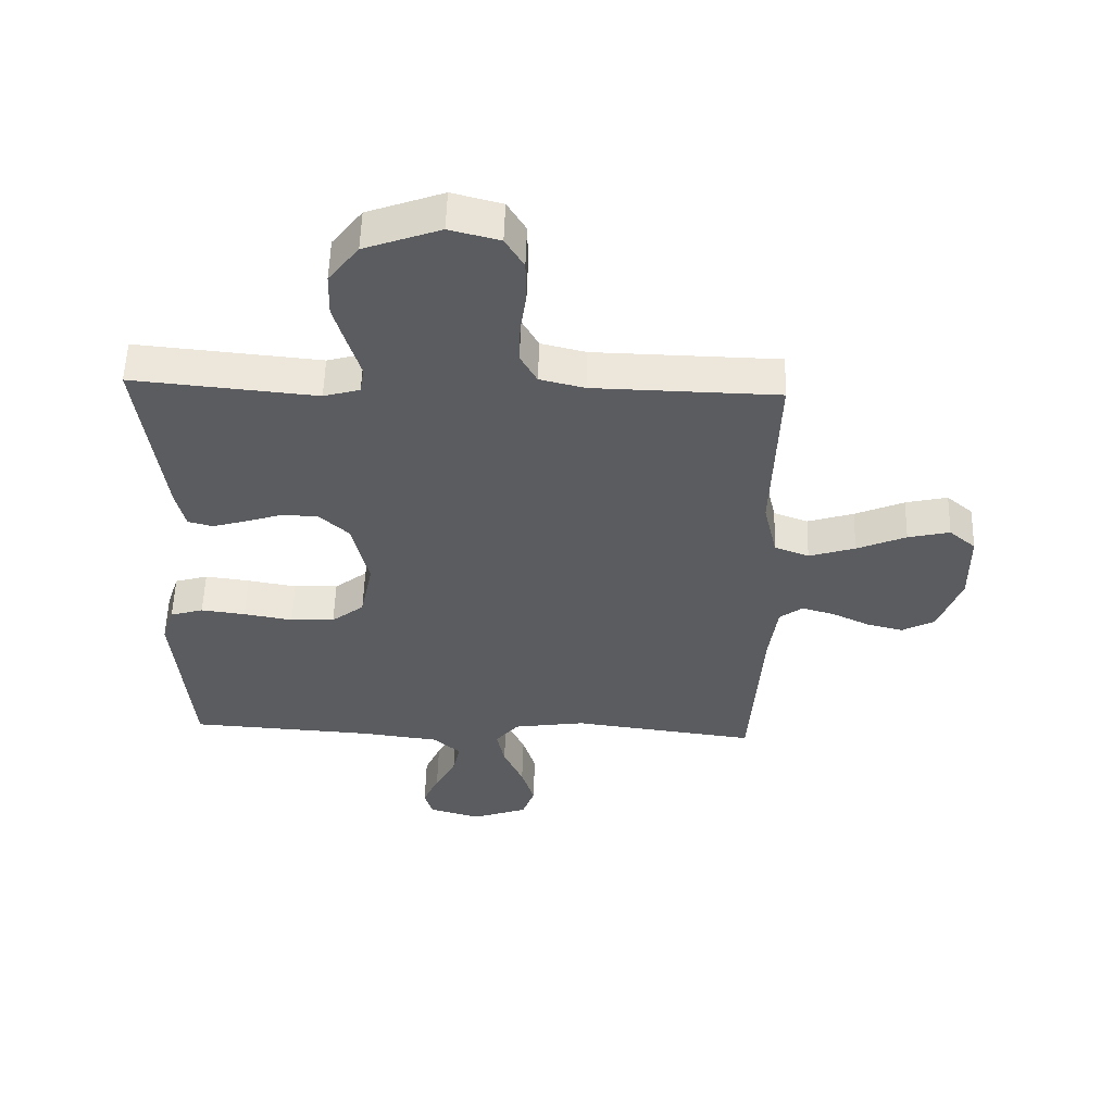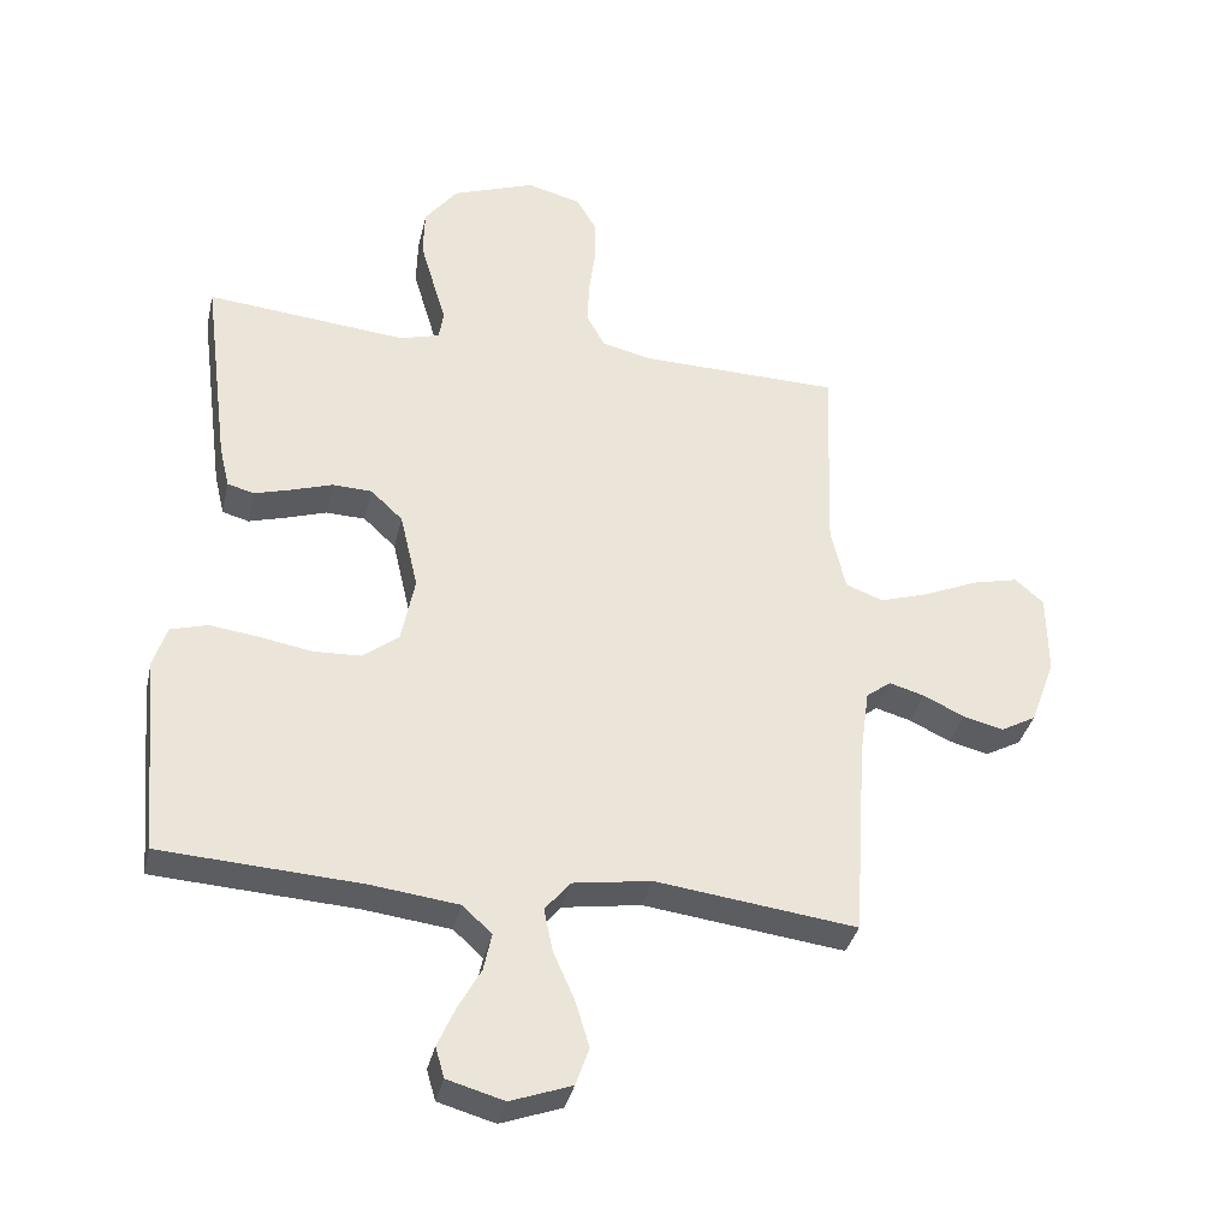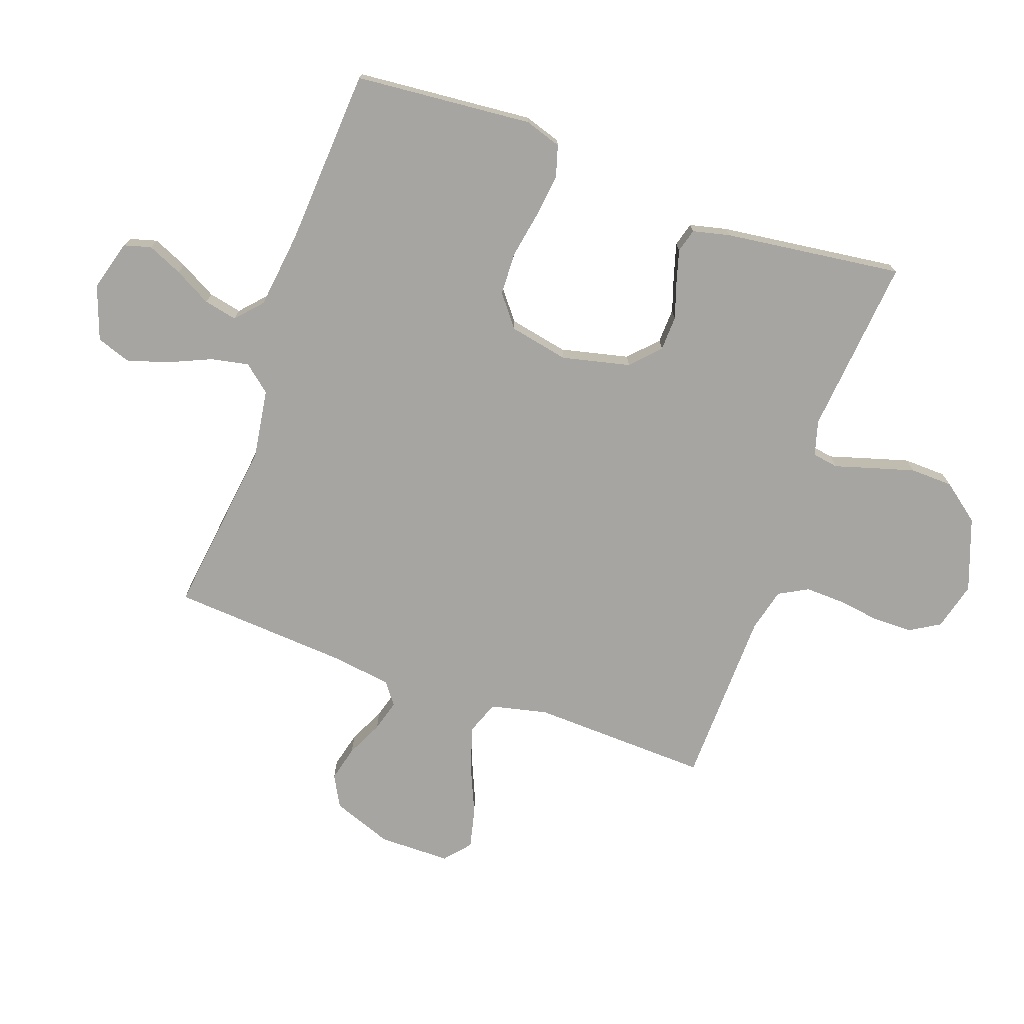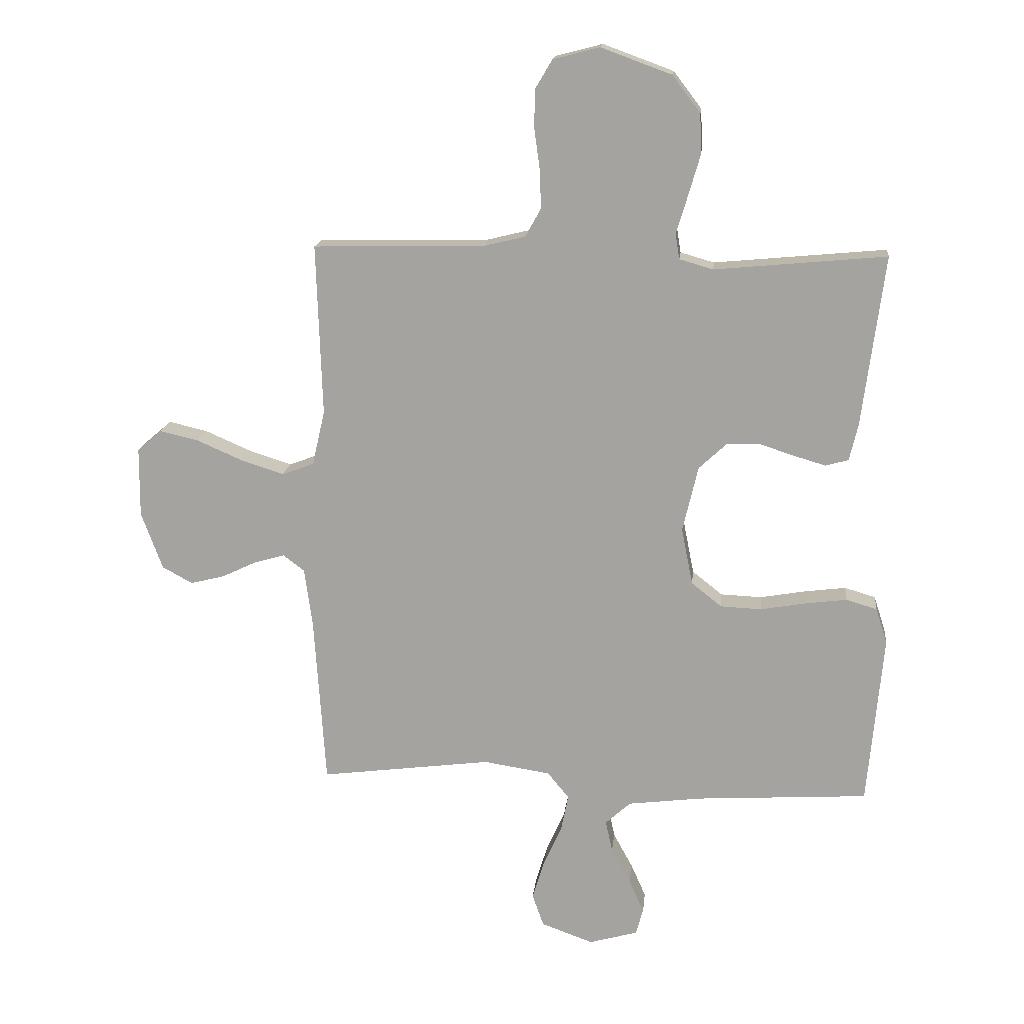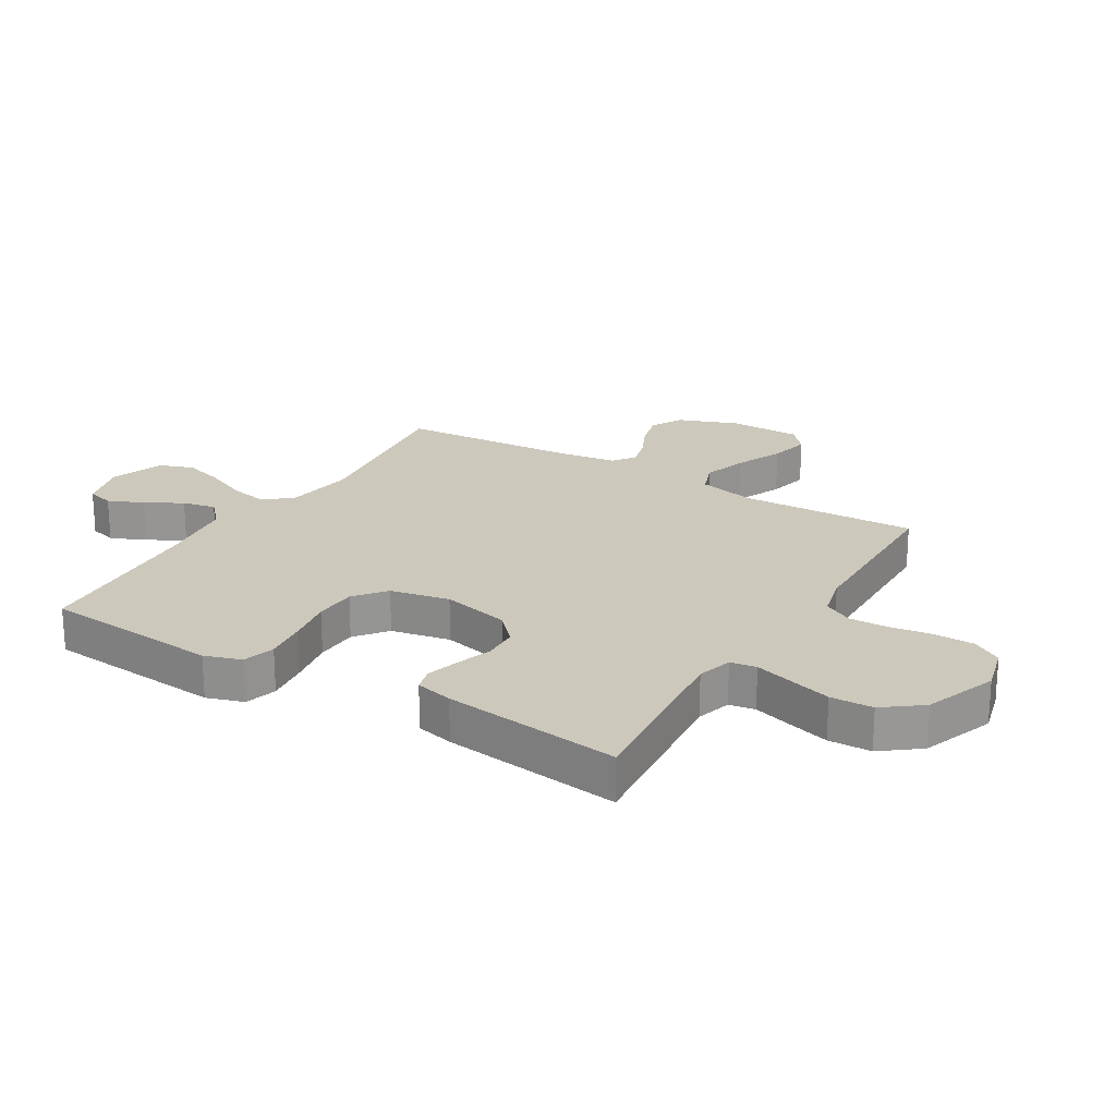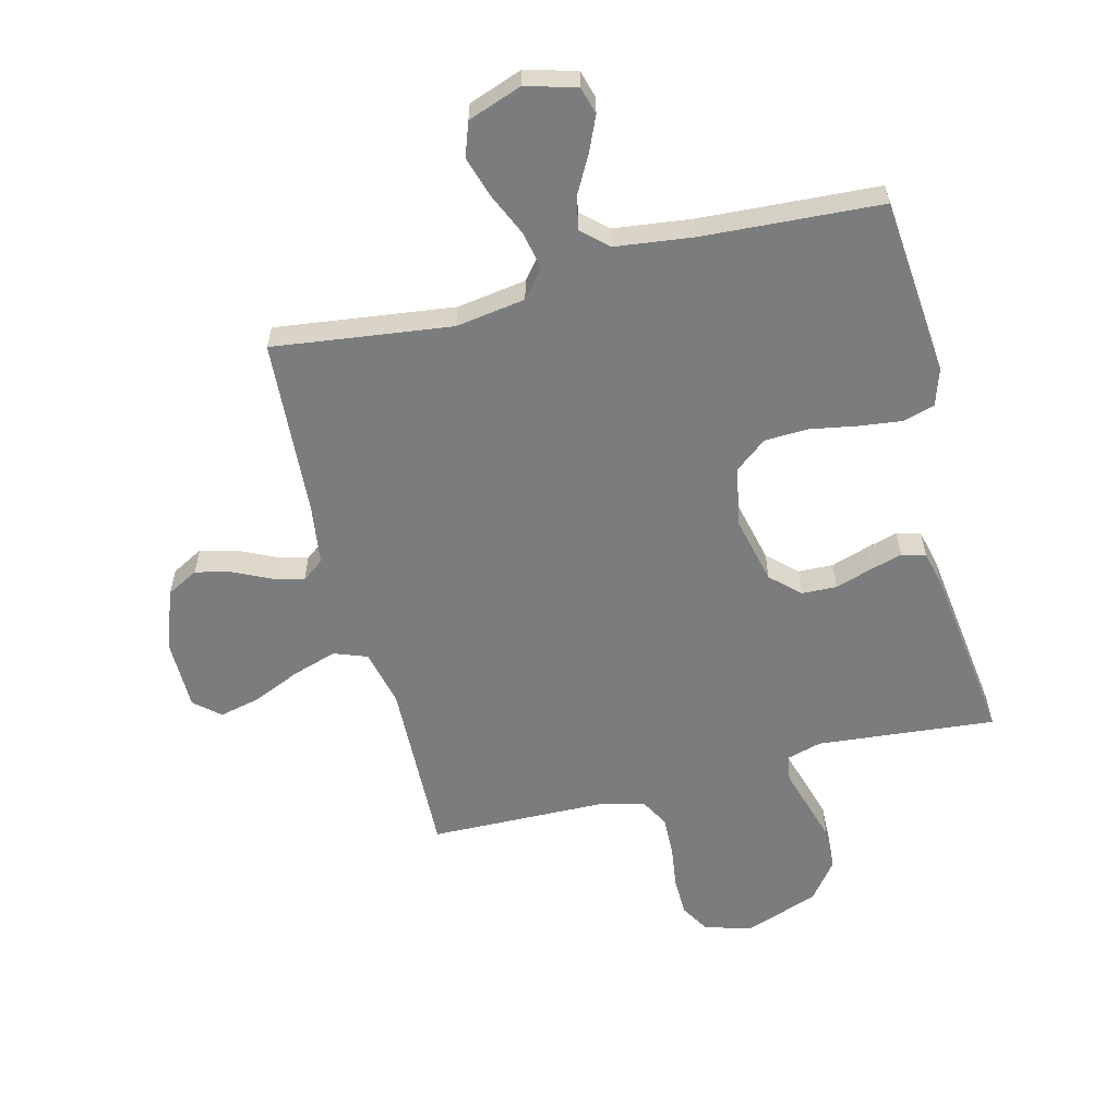
<metadata>
{"format":"obj","ext":"obj","renderer":"f3d","projection":"perspective","resolution":1024,"background":"white","views":[{"elev":54.9,"azim":1.7,"up":"+Z"},{"elev":-35.6,"azim":-12.6,"up":"+Z"},{"elev":-73.9,"azim":-109.7,"up":"+Y"},{"elev":16.1,"azim":-174.1,"up":"+Z"},{"elev":22.2,"azim":-59.0,"up":"+Y"},{"elev":-58.6,"azim":-165.8,"up":"+Y"}]}
</metadata>
<code>
v 0.5 0.07 0.5
v 0.49 0.07 0.2
v 0.512 0.07 0.104
v 0.568 0.07 0.083
v 0.643 0.07 0.107
v 0.723 0.07 0.142
v 0.791 0.07 0.158
v 0.834 0.07 0.121
v 0.835 0.07 0
v 0.798 0.07 -0.101
v 0.745 0.07 -0.13
v 0.685 0.07 -0.115
v 0.624 0.07 -0.086
v 0.571 0.07 -0.071
v 0.534 0.07 -0.099
v 0.52 0.07 -0.2
v 0.5 0.07 -0.5
v 0.2 0.07 -0.462
v 0.083 0.07 -0.48
v 0.045 0.07 -0.526
v 0.058 0.07 -0.59
v 0.09 0.07 -0.662
v 0.111 0.07 -0.731
v 0.091 0.07 -0.788
v 0 0.07 -0.821
v -0.085 0.07 -0.797
v -0.098 0.07 -0.751
v -0.072 0.07 -0.692
v -0.038 0.07 -0.63
v -0.026 0.07 -0.574
v -0.07 0.07 -0.534
v -0.2 0.07 -0.518
v -0.5 0.07 -0.5
v -0.527 0.07 -0.2
v -0.507 0.07 -0.138
v -0.453 0.07 -0.122
v -0.381 0.07 -0.131
v -0.301 0.07 -0.145
v -0.229 0.07 -0.142
v -0.176 0.07 -0.1
v -0.156 0.07 0
v -0.183 0.07 0.115
v -0.231 0.07 0.16
v -0.29 0.07 0.162
v -0.351 0.07 0.142
v -0.406 0.07 0.126
v -0.446 0.07 0.137
v -0.461 0.07 0.2
v -0.5 0.07 0.5
v -0.2 0.07 0.472
v -0.141 0.07 0.489
v -0.134 0.07 0.533
v -0.153 0.07 0.596
v -0.174 0.07 0.668
v -0.172 0.07 0.74
v -0.123 0.07 0.804
v 0 0.07 0.849
v 0.081 0.07 0.828
v 0.111 0.07 0.778
v 0.112 0.07 0.711
v 0.102 0.07 0.639
v 0.1 0.07 0.573
v 0.127 0.07 0.524
v 0.2 0.07 0.506
v 0.5 0 0.5
v 0.49 0 0.2
v 0.512 0 0.104
v 0.568 0 0.083
v 0.643 0 0.107
v 0.723 0 0.142
v 0.791 0 0.158
v 0.834 0 0.121
v 0.835 0 0
v 0.798 0 -0.101
v 0.745 0 -0.13
v 0.685 0 -0.115
v 0.624 0 -0.086
v 0.571 0 -0.071
v 0.534 0 -0.099
v 0.52 0 -0.2
v 0.5 0 -0.5
v 0.2 0 -0.462
v 0.083 0 -0.48
v 0.045 0 -0.526
v 0.058 0 -0.59
v 0.09 0 -0.662
v 0.111 0 -0.731
v 0.091 0 -0.788
v 0 0 -0.821
v -0.085 0 -0.797
v -0.098 0 -0.751
v -0.072 0 -0.692
v -0.038 0 -0.63
v -0.026 0 -0.574
v -0.07 0 -0.534
v -0.2 0 -0.518
v -0.5 0 -0.5
v -0.527 0 -0.2
v -0.507 0 -0.138
v -0.453 0 -0.122
v -0.381 0 -0.131
v -0.301 0 -0.145
v -0.229 0 -0.142
v -0.176 0 -0.1
v -0.156 0 0
v -0.183 0 0.115
v -0.231 0 0.16
v -0.29 0 0.162
v -0.351 0 0.142
v -0.406 0 0.126
v -0.446 0 0.137
v -0.461 0 0.2
v -0.5 0 0.5
v -0.2 0 0.472
v -0.141 0 0.489
v -0.134 0 0.533
v -0.153 0 0.596
v -0.174 0 0.668
v -0.172 0 0.74
v -0.123 0 0.804
v 0 0 0.849
v 0.081 0 0.828
v 0.111 0 0.778
v 0.112 0 0.711
v 0.102 0 0.639
v 0.1 0 0.573
v 0.127 0 0.524
v 0.2 0 0.506
f 58 59 60 61
f 58 61 62
f 57 58 62
f 56 57 62
f 55 56 62 63
f 52 53 54 55
f 47 48 49 50
f 47 50 51
f 44 45 46 47
f 44 47 51
f 43 44 51
f 42 43 51
f 41 42 51 52
f 35 36 37 38
f 33 34 35 38
f 32 33 38 39
f 31 32 39 40
f 26 27 28 29
f 24 25 26 29
f 24 29 30
f 21 22 23 24
f 20 21 24 30
f 19 20 30 31
f 16 17 18
f 15 16 18 19
f 10 11 12 13
f 10 13 14
f 9 10 14
f 8 9 14
f 5 6 7 8
f 4 5 8 14
f 3 4 14 15
f 64 1 2
f 63 64 2 3
f 52 55 63 3
f 19 31 40 41
f 19 41 52
f 3 15 19 52
f 125 124 123 122
f 126 125 122
f 126 122 121
f 126 121 120
f 127 126 120 119
f 119 118 117 116
f 114 113 112 111
f 115 114 111
f 111 110 109 108
f 115 111 108
f 115 108 107
f 115 107 106
f 116 115 106 105
f 102 101 100 99
f 102 99 98 97
f 103 102 97 96
f 104 103 96 95
f 93 92 91 90
f 93 90 89 88
f 94 93 88
f 88 87 86 85
f 94 88 85 84
f 95 94 84 83
f 82 81 80
f 83 82 80 79
f 77 76 75 74
f 78 77 74
f 78 74 73
f 78 73 72
f 72 71 70 69
f 78 72 69 68
f 79 78 68 67
f 66 65 128
f 67 66 128 127
f 67 127 119 116
f 105 104 95 83
f 116 105 83
f 116 83 79 67
f 1 65 66 2
f 2 66 67 3
f 3 67 68 4
f 4 68 69 5
f 5 69 70 6
f 6 70 71 7
f 7 71 72 8
f 8 72 73 9
f 9 73 74 10
f 10 74 75 11
f 11 75 76 12
f 12 76 77 13
f 13 77 78 14
f 14 78 79 15
f 15 79 80 16
f 16 80 81 17
f 17 81 82 18
f 18 82 83 19
f 19 83 84 20
f 20 84 85 21
f 21 85 86 22
f 22 86 87 23
f 23 87 88 24
f 24 88 89 25
f 25 89 90 26
f 26 90 91 27
f 27 91 92 28
f 28 92 93 29
f 29 93 94 30
f 30 94 95 31
f 31 95 96 32
f 32 96 97 33
f 33 97 98 34
f 34 98 99 35
f 35 99 100 36
f 36 100 101 37
f 37 101 102 38
f 38 102 103 39
f 39 103 104 40
f 40 104 105 41
f 41 105 106 42
f 42 106 107 43
f 43 107 108 44
f 44 108 109 45
f 45 109 110 46
f 46 110 111 47
f 47 111 112 48
f 48 112 113 49
f 49 113 114 50
f 50 114 115 51
f 51 115 116 52
f 52 116 117 53
f 53 117 118 54
f 54 118 119 55
f 55 119 120 56
f 56 120 121 57
f 57 121 122 58
f 58 122 123 59
f 59 123 124 60
f 60 124 125 61
f 61 125 126 62
f 62 126 127 63
f 63 127 128 64
f 64 128 65 1

</code>
